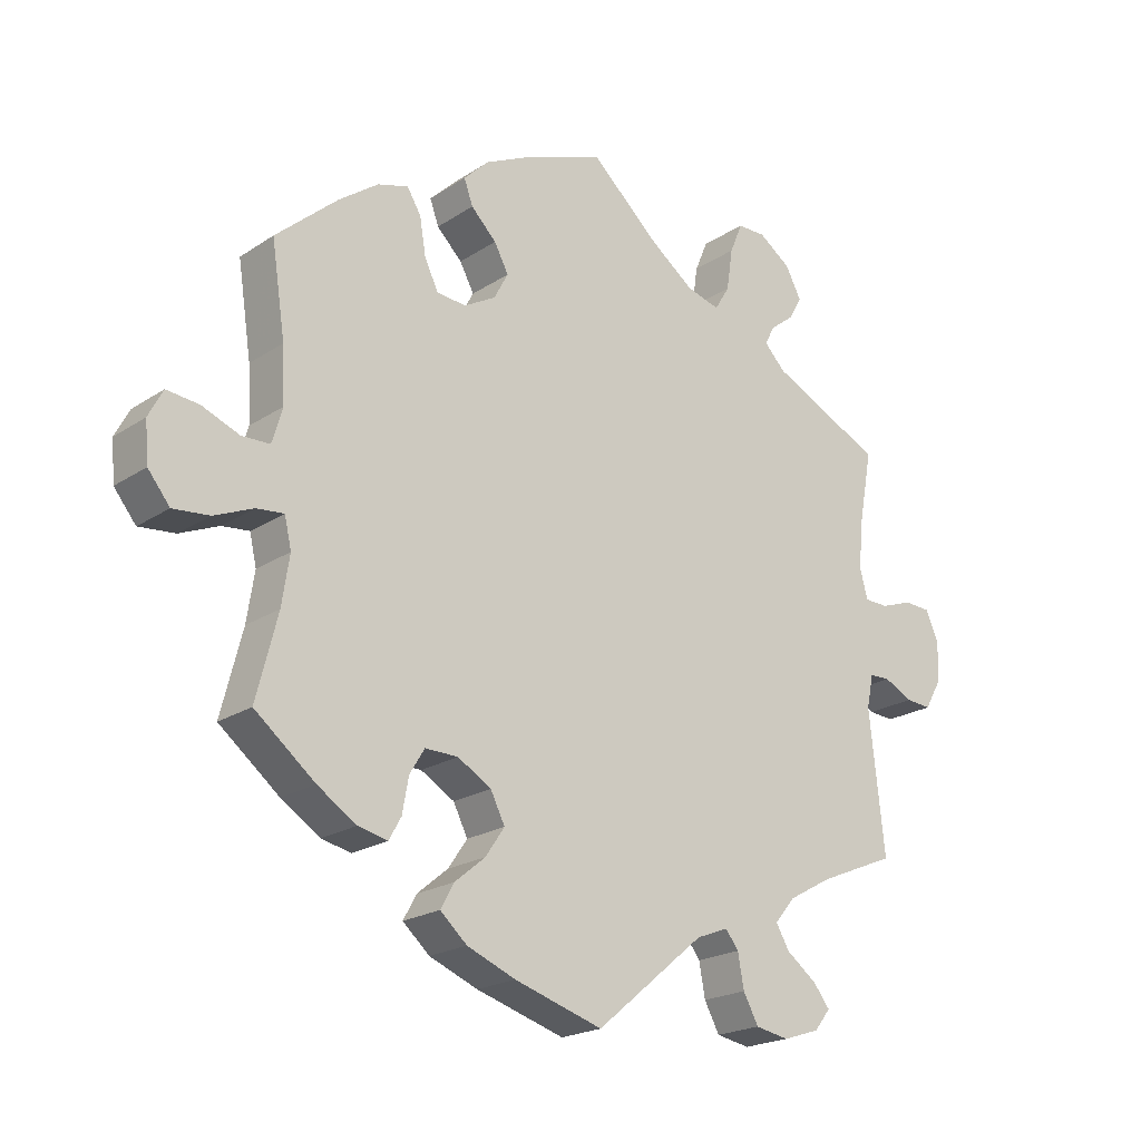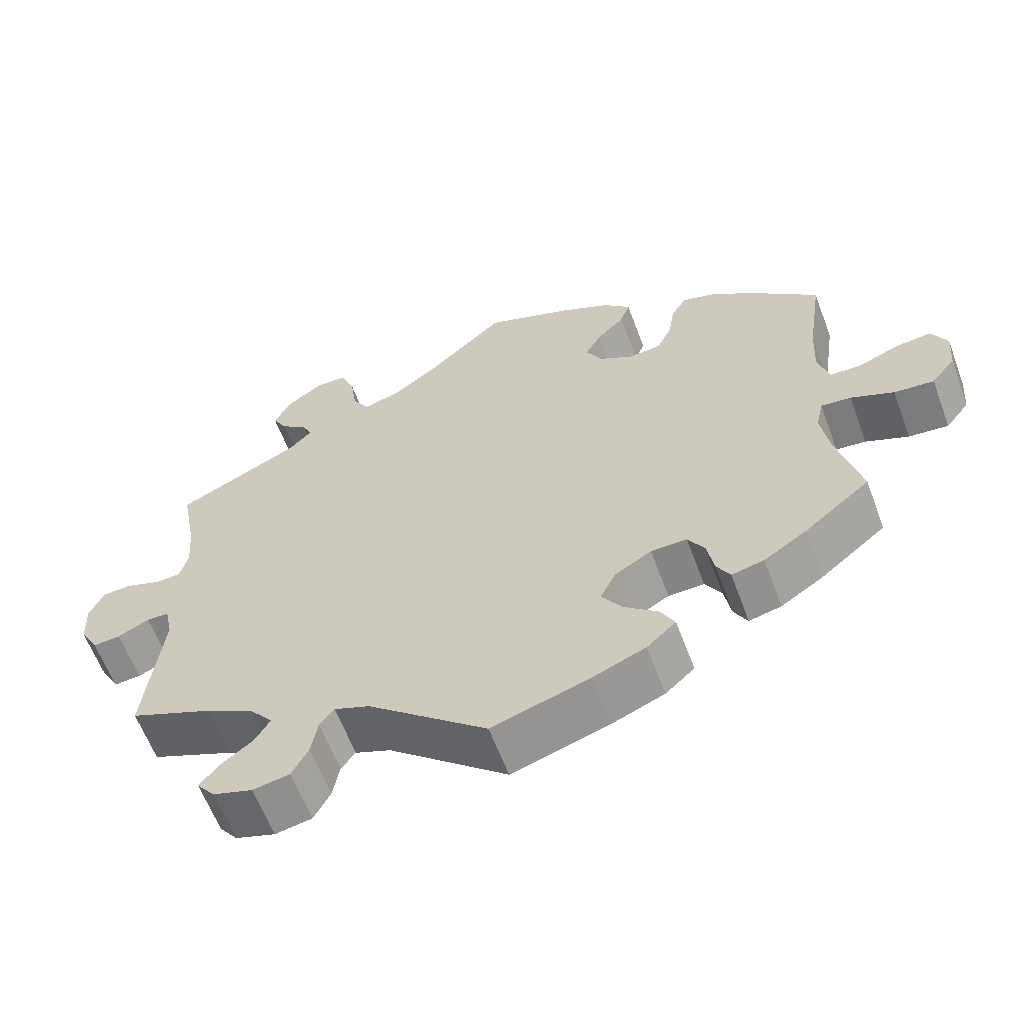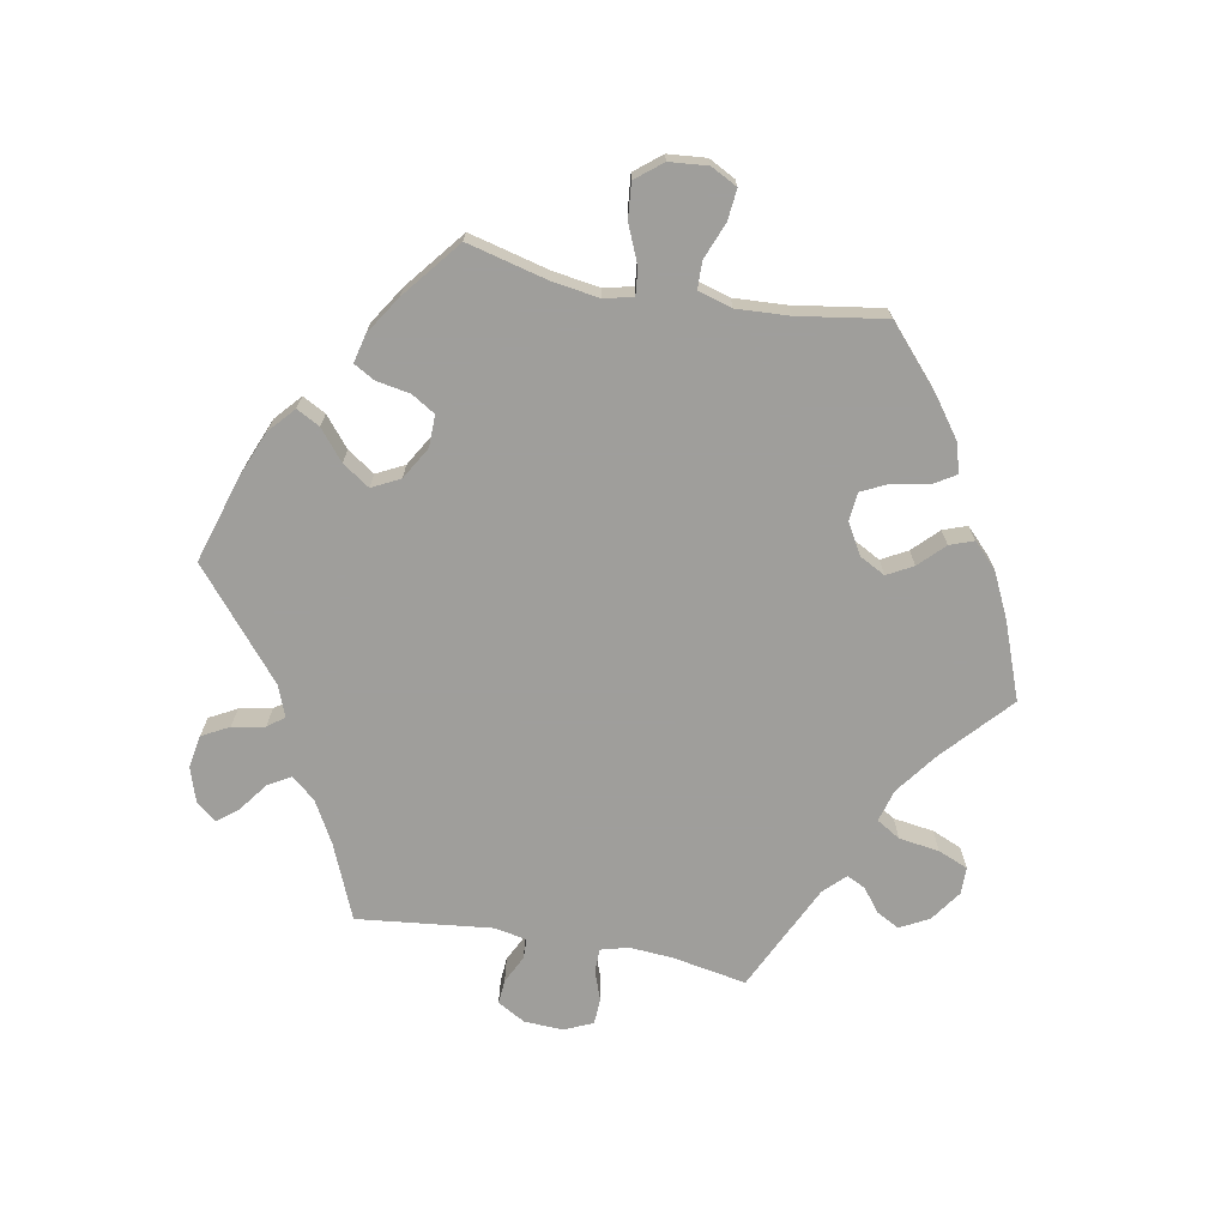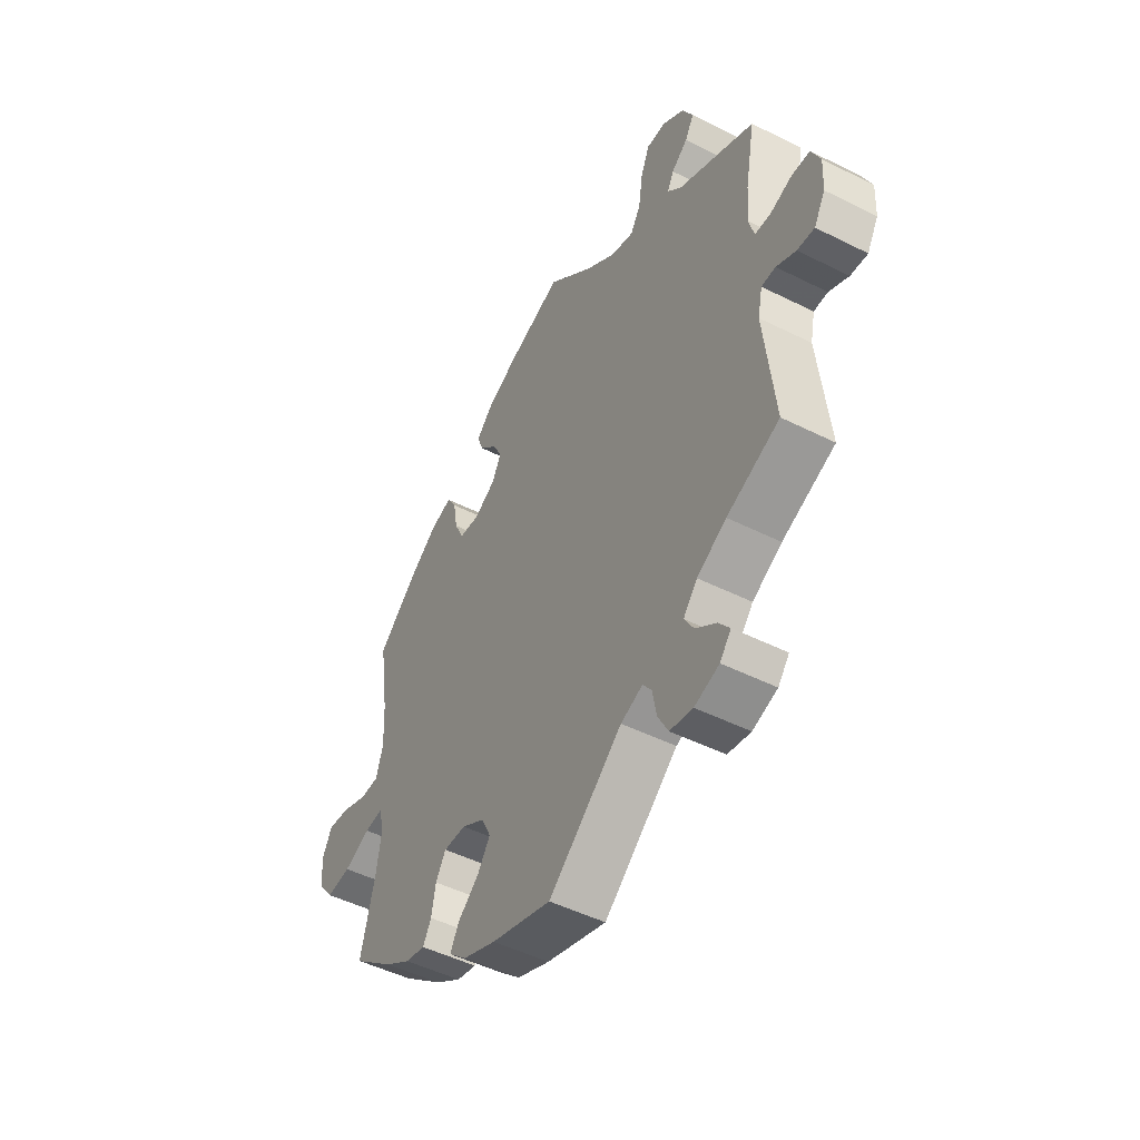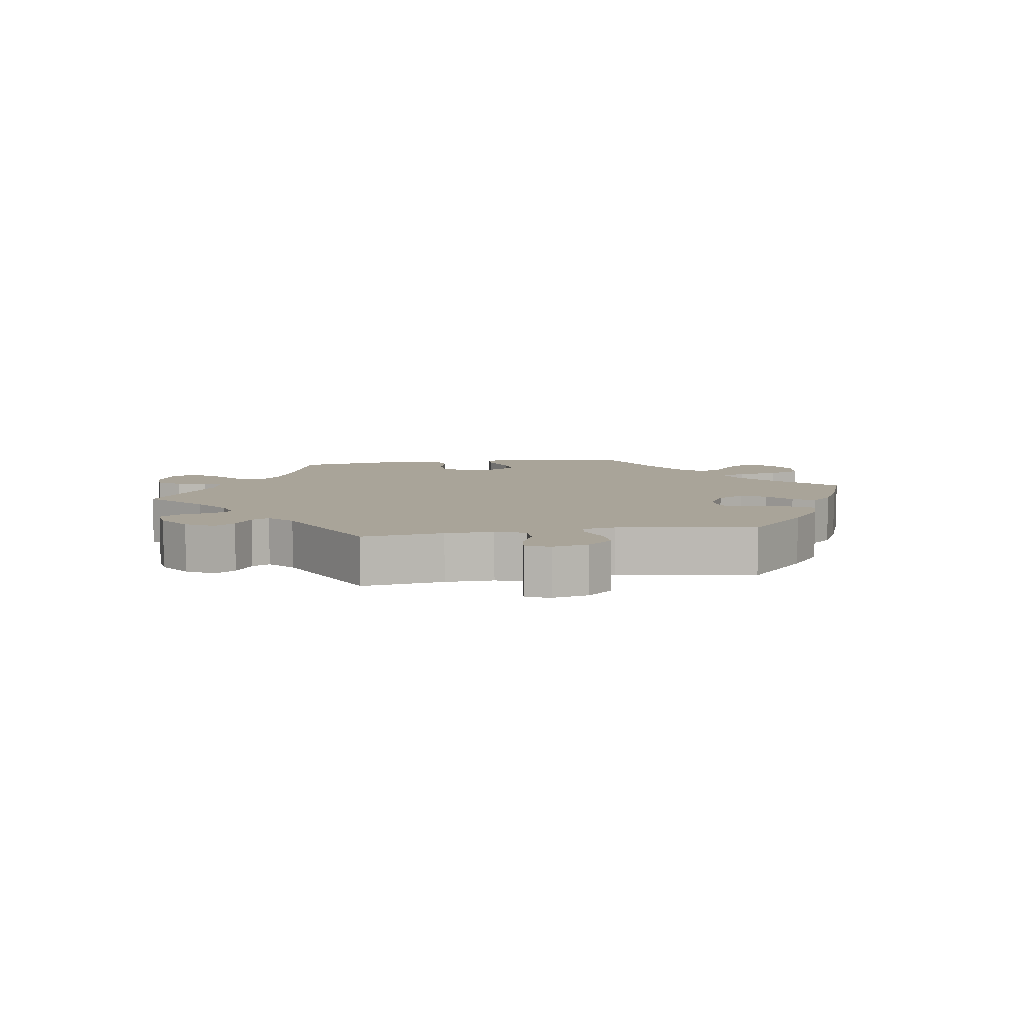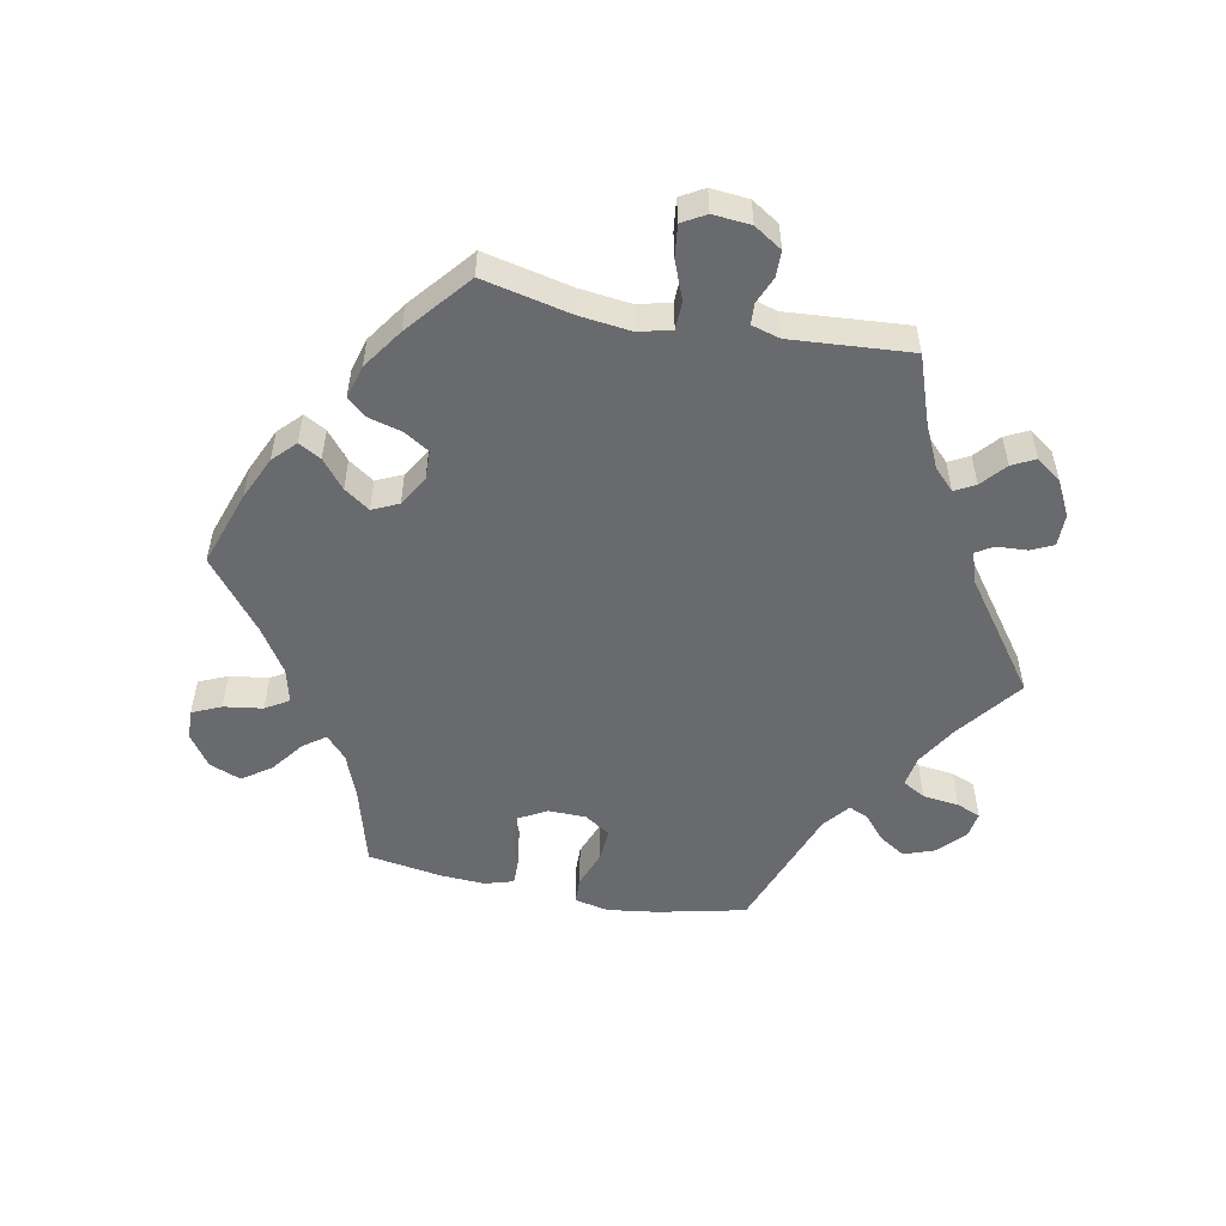
<metadata>
{"format":"obj","ext":"obj","renderer":"f3d","projection":"perspective","resolution":1024,"background":"white","views":[{"elev":-20.8,"azim":-40.4,"up":"+Z"},{"elev":-61.2,"azim":-159.6,"up":"+Z"},{"elev":-70.8,"azim":-100.3,"up":"+Y"},{"elev":-48.7,"azim":60.8,"up":"+Z"},{"elev":7.2,"azim":140.3,"up":"+Y"},{"elev":-53.0,"azim":18.9,"up":"+Y"}]}
</metadata>
<code>
v -0.47 0.07 -0.168
v -0.459 0.07 -0.097
v -0.469 0.07 -0.053
v -0.509 0.07 -0.057
v -0.566 0.07 -0.081
v -0.619 0.07 -0.086
v -0.651 0.07 -0.046
v -0.656 0.07 0.012
v -0.635 0.07 0.052
v -0.588 0.07 0.047
v -0.533 0.07 0.025
v -0.492 0.07 0.026
v -0.477 0.07 0.077
v -0.481 0.07 0.156
v -0.501 0.07 0.289
v -0.411 0.07 0.368
v -0.353 0.07 0.41
v -0.308 0.07 0.423
v -0.288 0.07 0.39
v -0.279 0.07 0.336
v -0.259 0.07 0.294
v -0.216 0.07 0.29
v -0.17 0.07 0.316
v -0.149 0.07 0.355
v -0.17 0.07 0.394
v -0.207 0.07 0.431
v -0.22 0.07 0.467
v -0.183 0.07 0.503
v -0.116 0.07 0.535
v 0 0.07 0.578
v 0.101 0.07 0.486
v 0.164 0.07 0.439
v 0.213 0.07 0.425
v 0.235 0.07 0.461
v 0.244 0.07 0.522
v 0.263 0.07 0.567
v 0.304 0.07 0.567
v 0.351 0.07 0.534
v 0.374 0.07 0.49
v 0.355 0.07 0.456
v 0.32 0.07 0.429
v 0.306 0.07 0.401
v 0.337 0.07 0.369
v 0.501 0.07 0.29
v 0.48 0.07 0.178
v 0.475 0.07 0.113
v 0.486 0.07 0.071
v 0.521 0.07 0.07
v 0.567 0.07 0.086
v 0.606 0.07 0.084
v 0.625 0.07 0.041
v 0.622 0.07 -0.018
v 0.598 0.07 -0.06
v 0.561 0.07 -0.057
v 0.519 0.07 -0.036
v 0.489 0.07 -0.037
v 0.479 0.07 -0.085
v 0.501 0.07 -0.289
v 0.388 0.07 -0.336
v 0.325 0.07 -0.371
v 0.295 0.07 -0.407
v 0.315 0.07 -0.441
v 0.359 0.07 -0.474
v 0.383 0.07 -0.505
v 0.359 0.07 -0.535
v 0.306 0.07 -0.552
v 0.257 0.07 -0.543
v 0.235 0.07 -0.502
v 0.226 0.07 -0.453
v 0.207 0.07 -0.428
v 0.16 0.07 -0.446
v 0.001 0.07 -0.578
v -0.128 0.07 -0.538
v -0.199 0.07 -0.509
v -0.238 0.07 -0.474
v -0.219 0.07 -0.439
v -0.174 0.07 -0.402
v -0.146 0.07 -0.361
v -0.167 0.07 -0.319
v -0.216 0.07 -0.29
v -0.264 0.07 -0.289
v -0.286 0.07 -0.325
v -0.295 0.07 -0.375
v -0.313 0.07 -0.407
v -0.356 0.07 -0.397
v -0.413 0.07 -0.36
v -0.501 0.07 -0.289
v -0.47 0 -0.168
v -0.459 0 -0.097
v -0.469 0 -0.053
v -0.509 0 -0.057
v -0.566 0 -0.081
v -0.619 0 -0.086
v -0.651 0 -0.046
v -0.656 0 0.012
v -0.635 0 0.052
v -0.588 0 0.047
v -0.533 0 0.025
v -0.492 0 0.026
v -0.477 0 0.077
v -0.481 0 0.156
v -0.501 0 0.289
v -0.411 0 0.368
v -0.353 0 0.41
v -0.308 0 0.423
v -0.288 0 0.39
v -0.279 0 0.336
v -0.259 0 0.294
v -0.216 0 0.29
v -0.17 0 0.316
v -0.149 0 0.355
v -0.17 0 0.394
v -0.207 0 0.431
v -0.22 0 0.467
v -0.183 0 0.503
v -0.116 0 0.535
v 0 0 0.578
v 0.101 0 0.486
v 0.164 0 0.439
v 0.213 0 0.425
v 0.235 0 0.461
v 0.244 0 0.522
v 0.263 0 0.567
v 0.304 0 0.567
v 0.351 0 0.534
v 0.374 0 0.49
v 0.355 0 0.456
v 0.32 0 0.429
v 0.306 0 0.401
v 0.337 0 0.369
v 0.501 0 0.29
v 0.48 0 0.178
v 0.475 0 0.113
v 0.486 0 0.071
v 0.521 0 0.07
v 0.567 0 0.086
v 0.606 0 0.084
v 0.625 0 0.041
v 0.622 0 -0.018
v 0.598 0 -0.06
v 0.561 0 -0.057
v 0.519 0 -0.036
v 0.489 0 -0.037
v 0.479 0 -0.085
v 0.501 0 -0.289
v 0.388 0 -0.336
v 0.325 0 -0.371
v 0.295 0 -0.407
v 0.315 0 -0.441
v 0.359 0 -0.474
v 0.383 0 -0.505
v 0.359 0 -0.535
v 0.306 0 -0.552
v 0.257 0 -0.543
v 0.235 0 -0.502
v 0.226 0 -0.453
v 0.207 0 -0.428
v 0.16 0 -0.446
v 0.001 0 -0.578
v -0.128 0 -0.538
v -0.199 0 -0.509
v -0.238 0 -0.474
v -0.219 0 -0.439
v -0.174 0 -0.402
v -0.146 0 -0.361
v -0.167 0 -0.319
v -0.216 0 -0.29
v -0.264 0 -0.289
v -0.286 0 -0.325
v -0.295 0 -0.375
v -0.313 0 -0.407
v -0.356 0 -0.397
v -0.413 0 -0.36
v -0.501 0 -0.289
f 86 87 1
f 85 86 1 2
f 82 83 84 85
f 81 82 85 2
f 80 81 2 3
f 79 80 3
f 74 75 76 77
f 74 77 78
f 71 72 73 74
f 70 71 74 78
f 66 67 68 69
f 66 69 70
f 65 66 70
f 62 63 64 65
f 61 62 65 70
f 60 61 70 78
f 57 58 59
f 56 57 59 60
f 52 53 54 55
f 52 55 56
f 51 52 56
f 48 49 50 51
f 47 48 51 56
f 46 47 56 60
f 43 44 45
f 42 43 45 46
f 38 39 40 41
f 38 41 42
f 37 38 42
f 34 35 36 37
f 33 34 37 42
f 28 29 30 31
f 28 31 32
f 25 26 27 28
f 24 25 28 32
f 23 24 32 33
f 17 18 19 20
f 17 20 21
f 14 15 16 17
f 13 14 17 21
f 12 13 21 22
f 8 9 10 11
f 8 11 12
f 7 8 12
f 4 5 6 7
f 3 4 7 12
f 79 3 12 22
f 46 60 78 79
f 33 42 46 79
f 22 23 33 79
f 88 174 173
f 89 88 173 172
f 172 171 170 169
f 89 172 169 168
f 90 89 168 167
f 90 167 166
f 164 163 162 161
f 165 164 161
f 161 160 159 158
f 165 161 158 157
f 156 155 154 153
f 157 156 153
f 157 153 152
f 152 151 150 149
f 157 152 149 148
f 165 157 148 147
f 146 145 144
f 147 146 144 143
f 142 141 140 139
f 143 142 139
f 143 139 138
f 138 137 136 135
f 143 138 135 134
f 147 143 134 133
f 132 131 130
f 133 132 130 129
f 128 127 126 125
f 129 128 125
f 129 125 124
f 124 123 122 121
f 129 124 121 120
f 118 117 116 115
f 119 118 115
f 115 114 113 112
f 119 115 112 111
f 120 119 111 110
f 107 106 105 104
f 108 107 104
f 104 103 102 101
f 108 104 101 100
f 109 108 100 99
f 98 97 96 95
f 99 98 95
f 99 95 94
f 94 93 92 91
f 99 94 91 90
f 109 99 90 166
f 166 165 147 133
f 166 133 129 120
f 166 120 110 109
f 1 88 89 2
f 2 89 90 3
f 3 90 91 4
f 4 91 92 5
f 5 92 93 6
f 6 93 94 7
f 7 94 95 8
f 8 95 96 9
f 9 96 97 10
f 10 97 98 11
f 11 98 99 12
f 12 99 100 13
f 13 100 101 14
f 14 101 102 15
f 15 102 103 16
f 16 103 104 17
f 17 104 105 18
f 18 105 106 19
f 19 106 107 20
f 20 107 108 21
f 21 108 109 22
f 22 109 110 23
f 23 110 111 24
f 24 111 112 25
f 25 112 113 26
f 26 113 114 27
f 27 114 115 28
f 28 115 116 29
f 29 116 117 30
f 30 117 118 31
f 31 118 119 32
f 32 119 120 33
f 33 120 121 34
f 34 121 122 35
f 35 122 123 36
f 36 123 124 37
f 37 124 125 38
f 38 125 126 39
f 39 126 127 40
f 40 127 128 41
f 41 128 129 42
f 42 129 130 43
f 43 130 131 44
f 44 131 132 45
f 45 132 133 46
f 46 133 134 47
f 47 134 135 48
f 48 135 136 49
f 49 136 137 50
f 50 137 138 51
f 51 138 139 52
f 52 139 140 53
f 53 140 141 54
f 54 141 142 55
f 55 142 143 56
f 56 143 144 57
f 57 144 145 58
f 58 145 146 59
f 59 146 147 60
f 60 147 148 61
f 61 148 149 62
f 62 149 150 63
f 63 150 151 64
f 64 151 152 65
f 65 152 153 66
f 66 153 154 67
f 67 154 155 68
f 68 155 156 69
f 69 156 157 70
f 70 157 158 71
f 71 158 159 72
f 72 159 160 73
f 73 160 161 74
f 74 161 162 75
f 75 162 163 76
f 76 163 164 77
f 77 164 165 78
f 78 165 166 79
f 79 166 167 80
f 80 167 168 81
f 81 168 169 82
f 82 169 170 83
f 83 170 171 84
f 84 171 172 85
f 85 172 173 86
f 86 173 174 87
f 87 174 88 1

</code>
